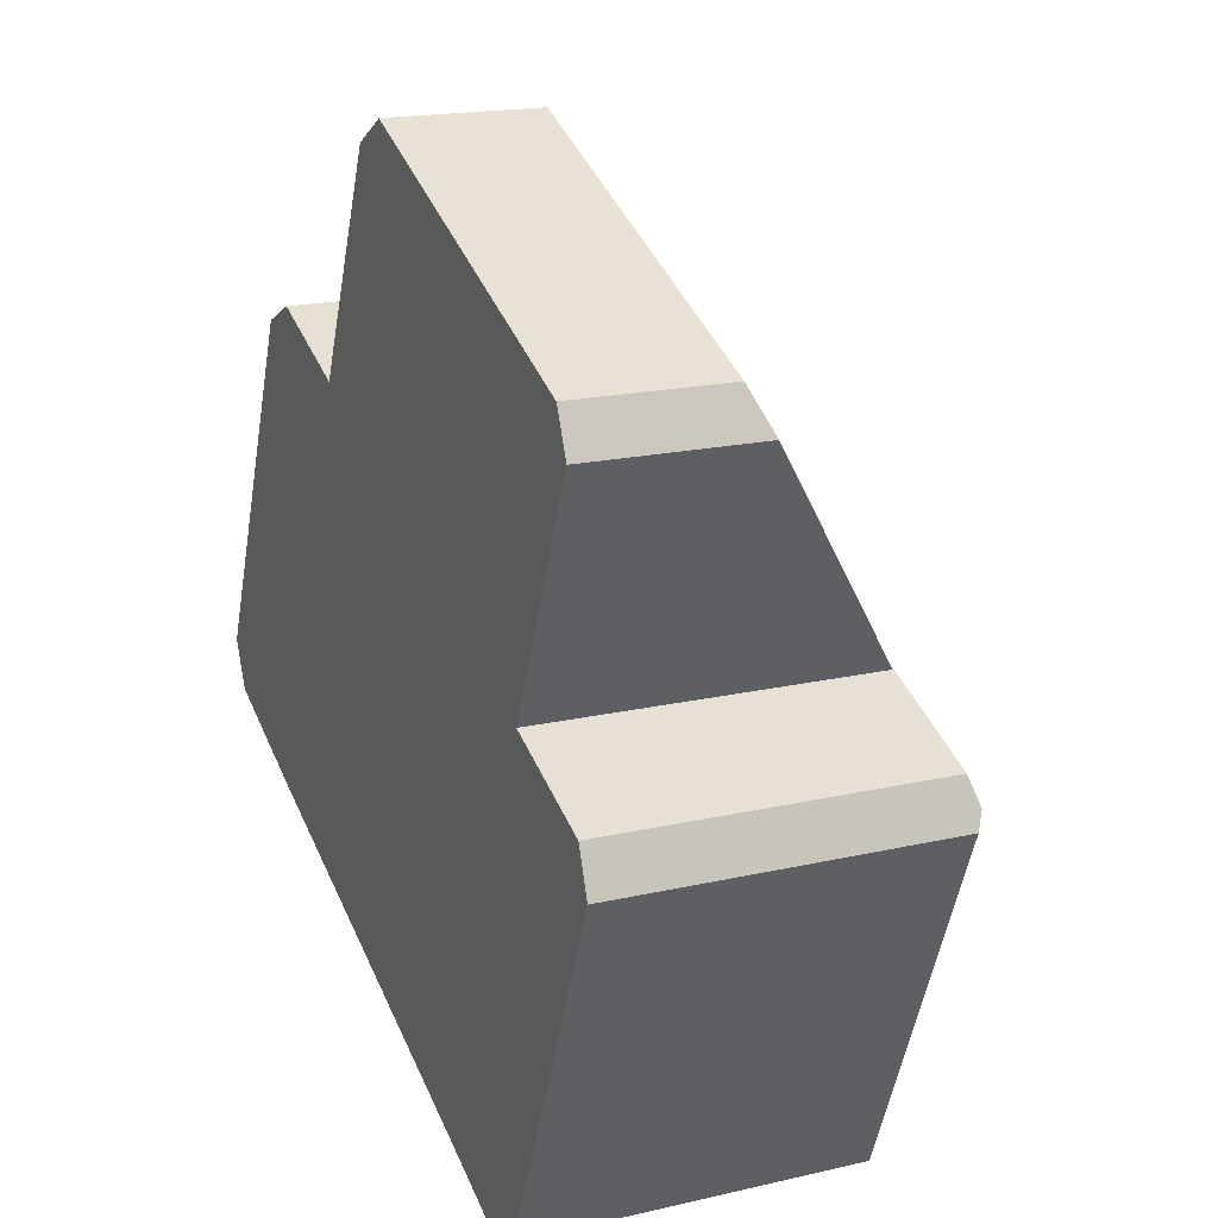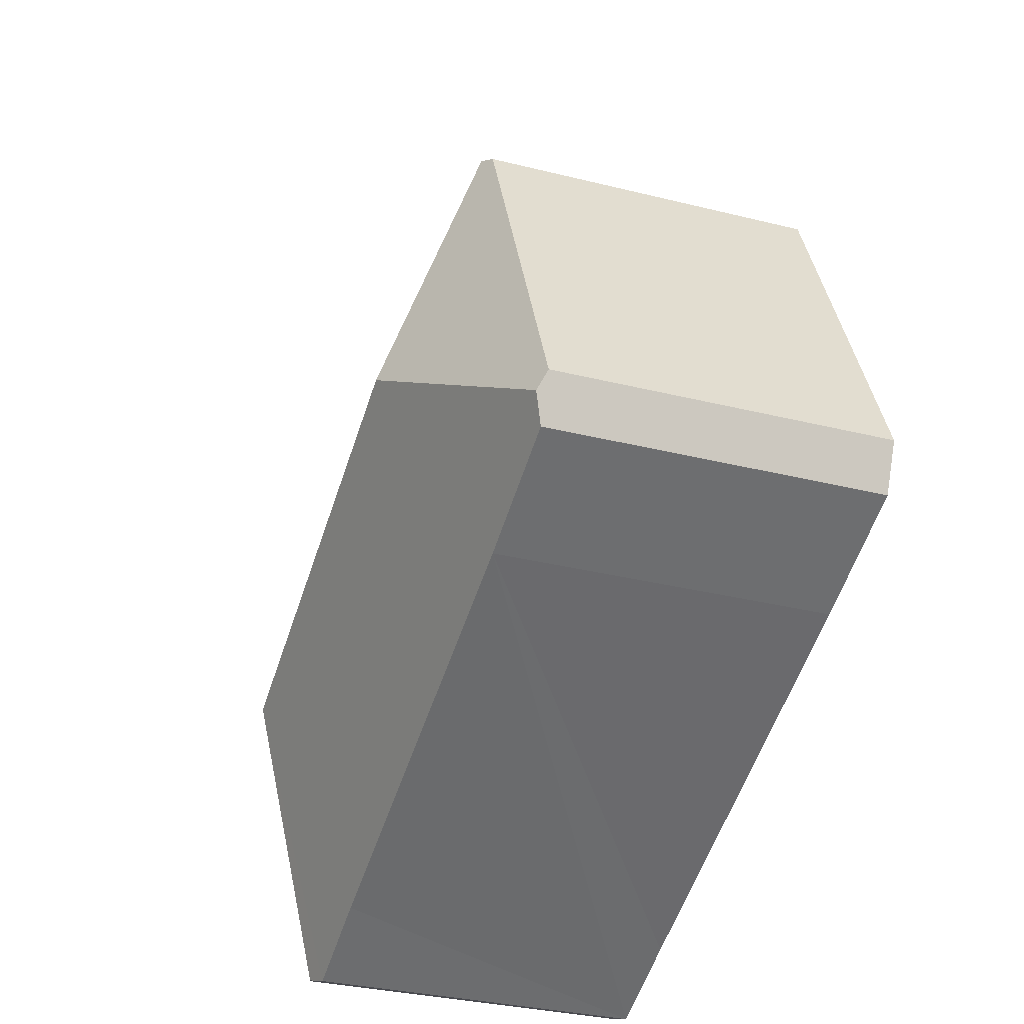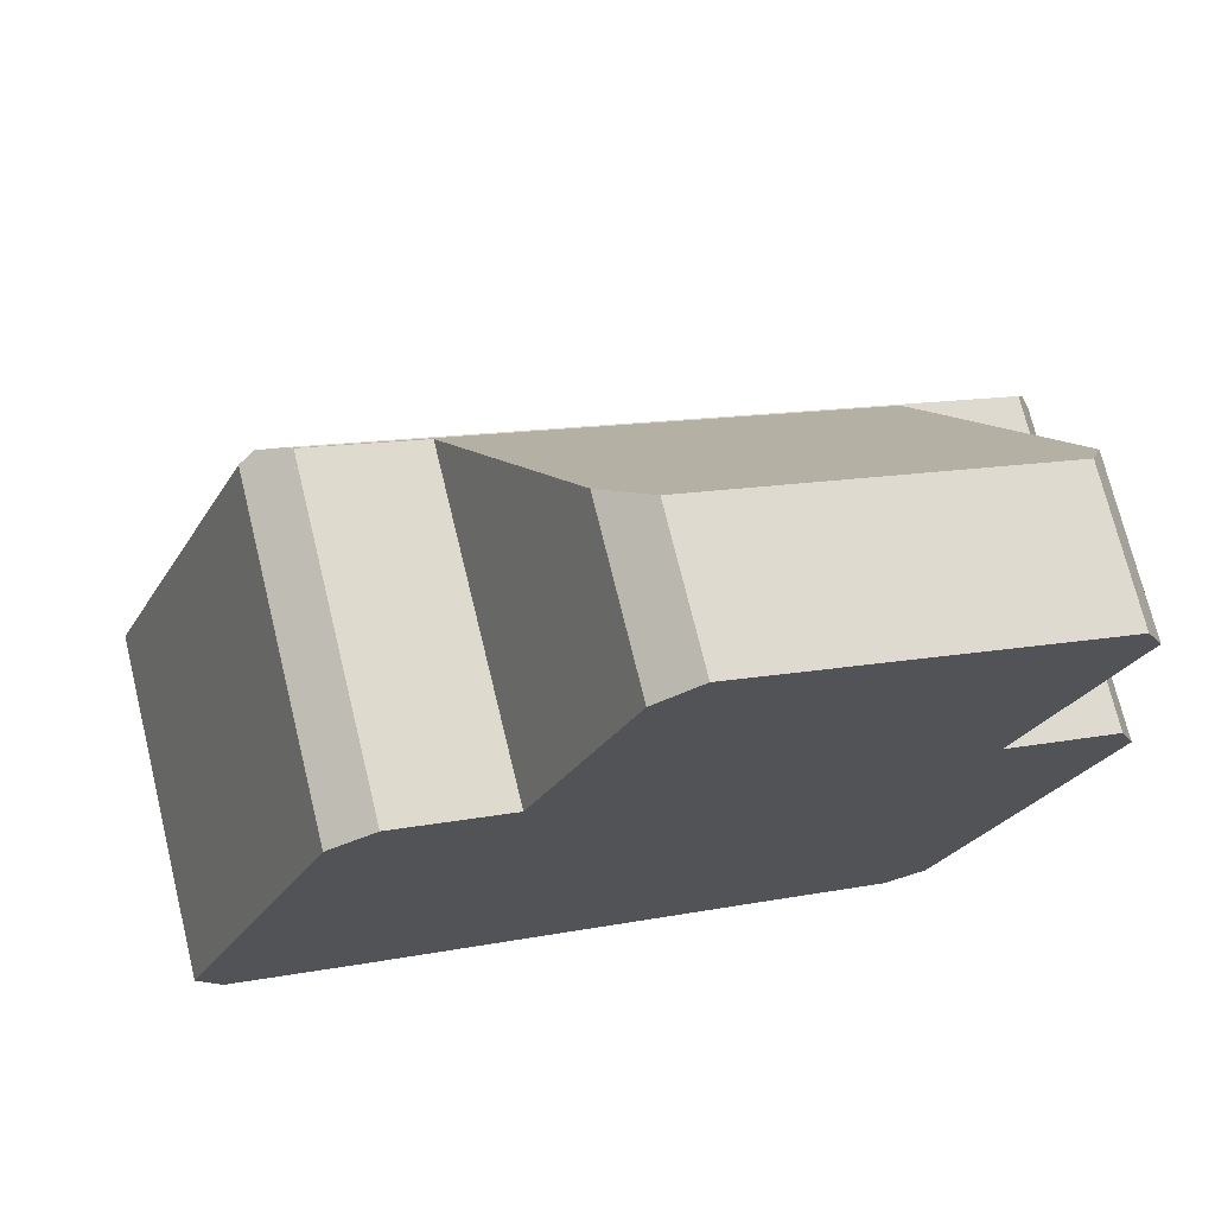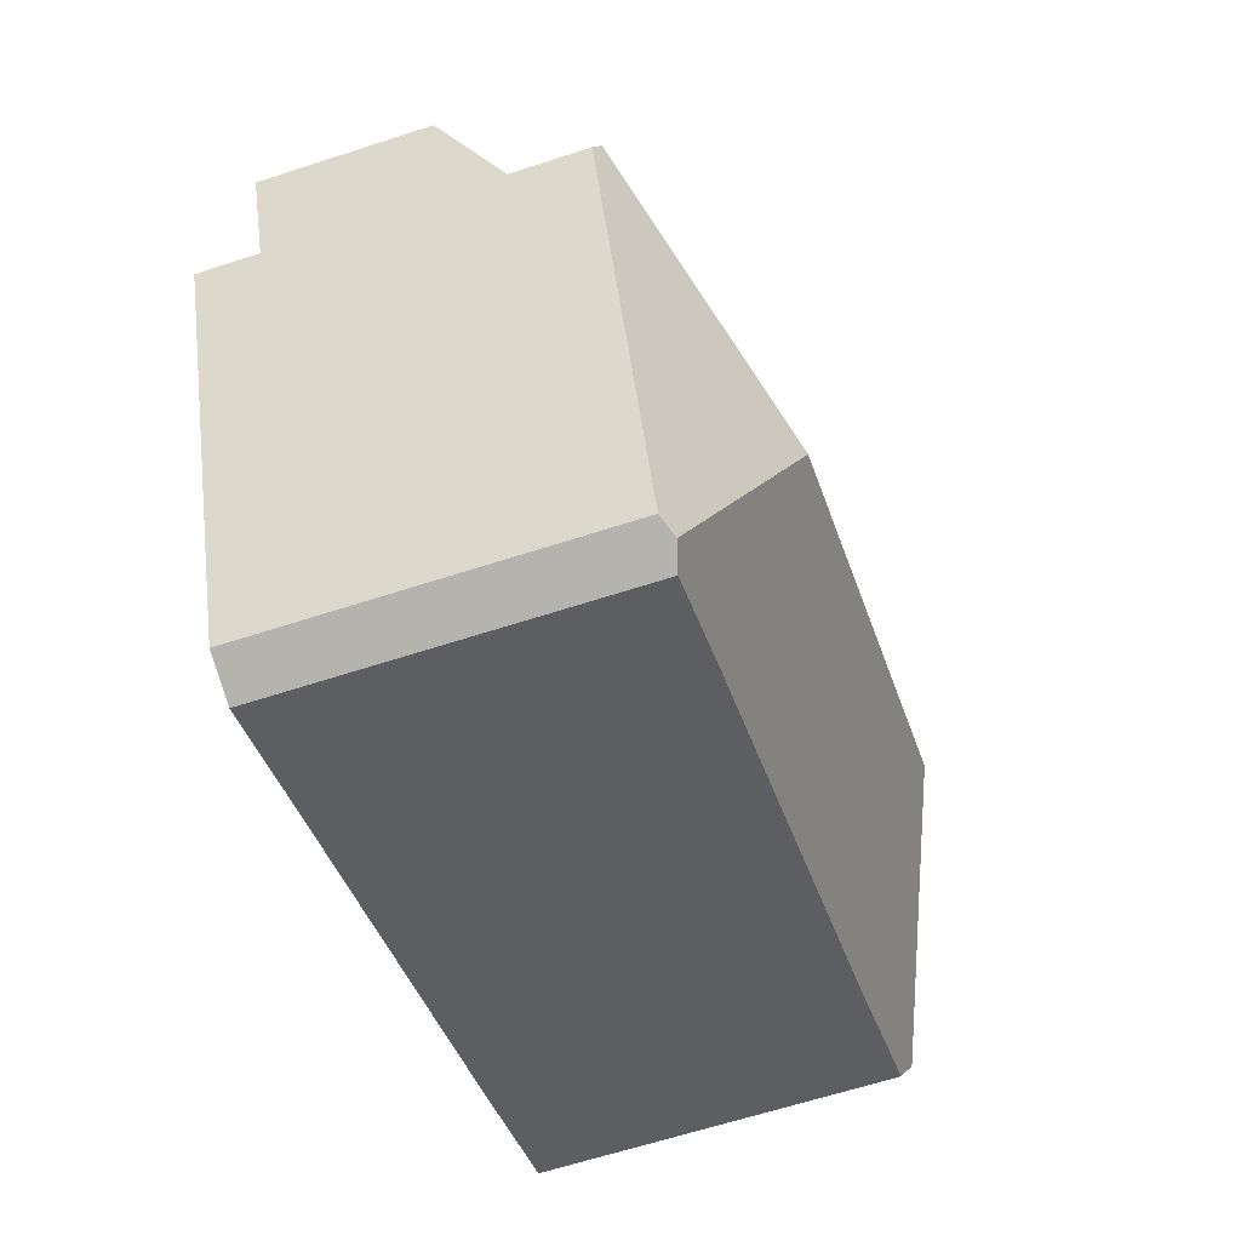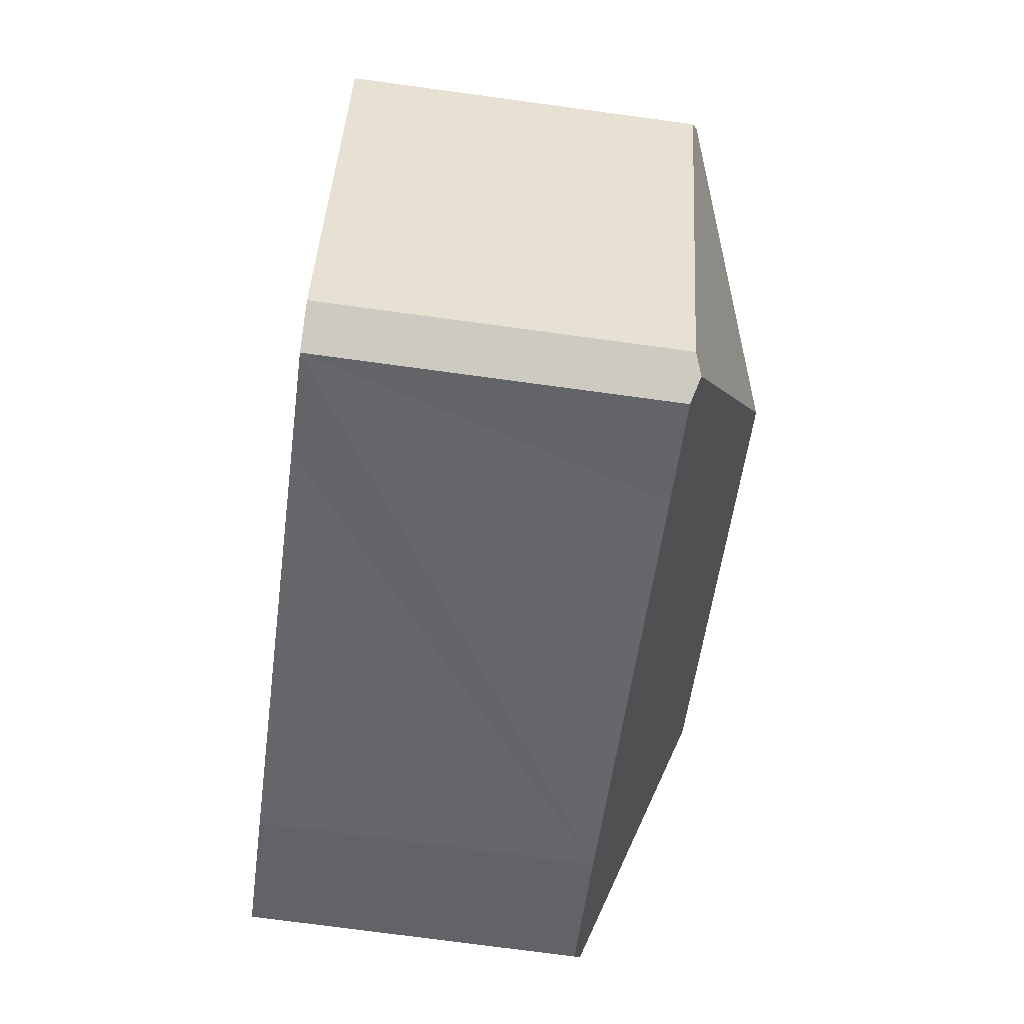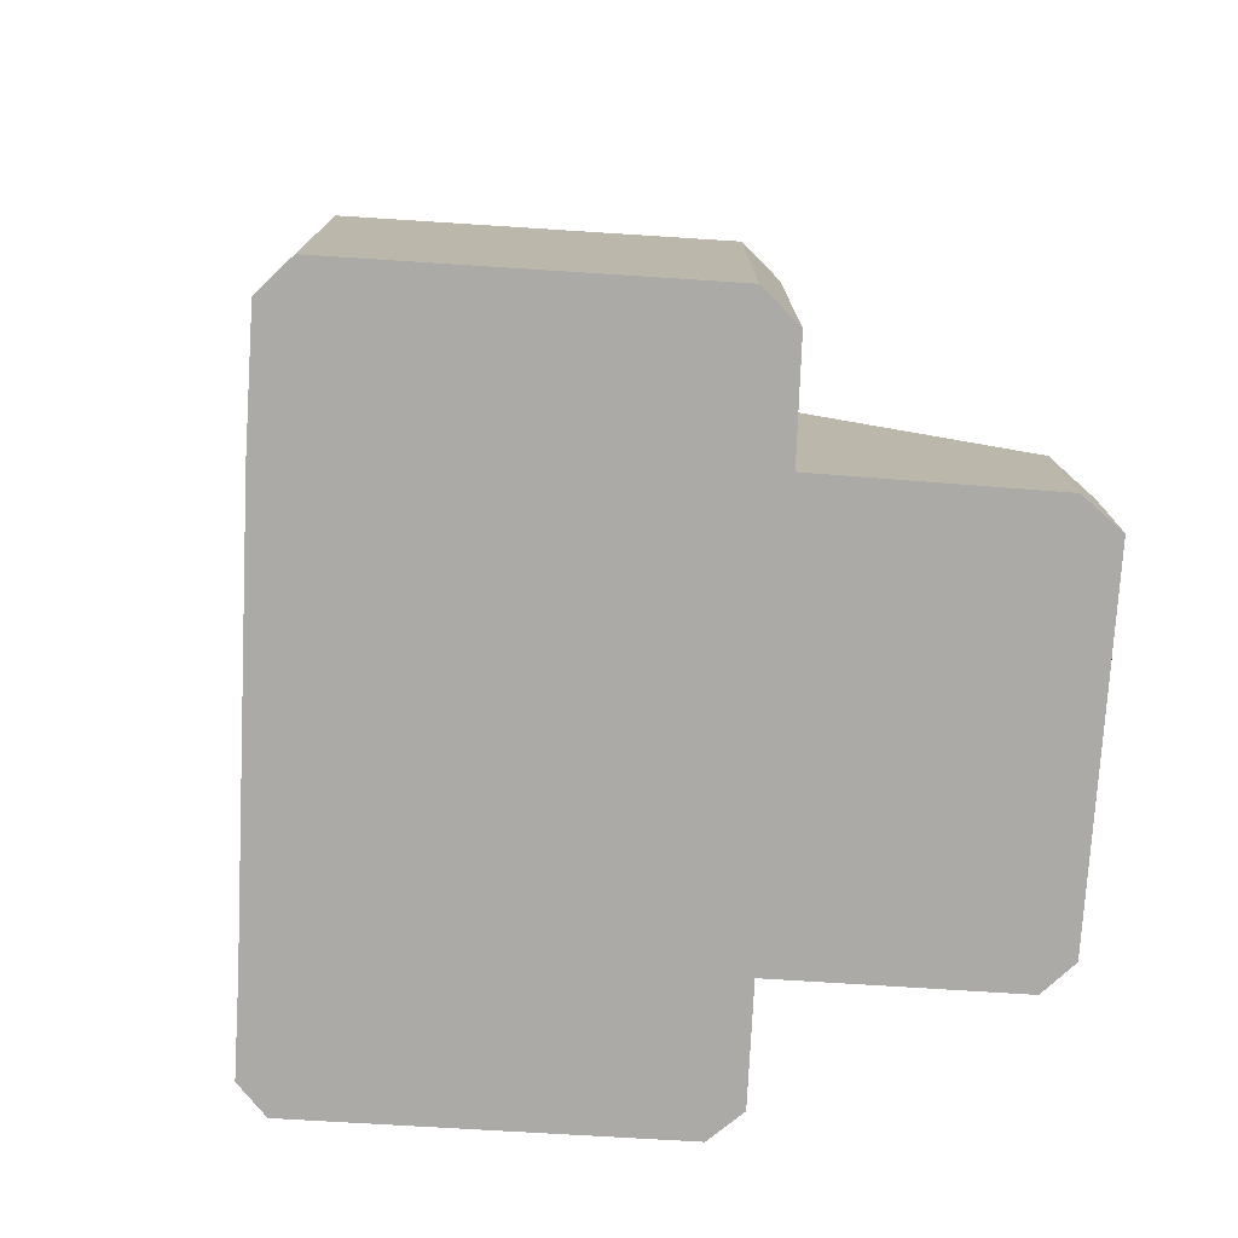
<metadata>
{"format":"obj","ext":"obj","renderer":"f3d","projection":"perspective","resolution":1024,"background":"white","views":[{"elev":18.0,"azim":65.7,"up":"+Z"},{"elev":-31.7,"azim":-109.6,"up":"+Z"},{"elev":72.1,"azim":-13.7,"up":"+Z"},{"elev":-63.0,"azim":108.3,"up":"+Z"},{"elev":-74.5,"azim":82.3,"up":"+Z"},{"elev":-76.1,"azim":-70.5,"up":"+Y"}]}
</metadata>
<code>
v  16.34 6.279 1.144
v  11.57 8.03 -0.956
v  16.23 6.391 1.462
v  13.46 6.279 -5.696
v  13.1 6.417 -5.821
v  4.182 8.03 2.116
v  0.393 6.287 -0.876
v  0.157 6.451 -0.35
v  2.807 6.271 -1.922
v  10.81 6.294 -5.191
v  12.66 6.287 -5.976
v  0 6.288 3.85e-16
v  2.866 6.288 6.702
v  3.16 6.413 6.84
v  3.709 6.23 7.098
v  13.82 6.229 2.895
v  16.05 6.23 1.968
v  3.709 -4.346e-16 7.098
v  13.82 -1.773e-16 2.895
v  16.04 6.225 1.982
v  16.04 -1.214e-16 1.982
v  0 0 0
v  2.866 -4.104e-16 6.702
v  3.16 -4.188e-16 6.84
v  16.34 -7.005e-17 1.144
v  16.05 -1.205e-16 1.968
v  16.23 -8.952e-17 1.462
v  13.46 3.488e-16 -5.696
v  12.66 3.659e-16 -5.976
v  13.1 3.564e-16 -5.821
v  10.81 3.179e-16 -5.191
v  2.807 1.177e-16 -1.922
v  0.393 5.364e-17 -0.876
v  0.157 2.143e-17 -0.35
v  13.82 6.208 2.895
v  15.36 2.815 8.068
v  15.69 3.197 7.274
v  8.62 2.769 10.95
v  5.897 6.161 6.272
v  3.709 6.21 7.098
v  7.742 3.273 10.45
v  3.758 6.184 7.121
v  3.758 -4.36e-16 7.121
v  5.897 -3.84e-16 6.272
v  7.742 -6.399e-16 10.45
v  8.62 -6.703e-16 10.95
v  15.36 -4.94e-16 8.068
v  15.69 -4.454e-16 7.274
g defaultobject
f 1 2 3
f 2 1 4
f 2 4 5
f 6 7 8
f 7 6 9
f 9 6 10
f 10 6 2
f 10 2 11
f 11 2 5
f 12 6 8
f 6 12 13
f 6 13 14
f 15 6 14
f 6 15 16
f 6 16 2
f 2 16 3
f 3 16 17
f 18 16 15
f 16 18 19
f 19 20 16
f 20 19 21
f 22 13 12
f 13 22 23
f 13 15 14
f 15 13 23
f 15 23 24
f 15 24 18
f 17 1 3
f 1 17 20
f 1 20 21
f 1 21 25
f 25 21 26
f 25 26 27
f 25 4 1
f 4 25 28
f 4 11 5
f 11 4 28
f 11 28 29
f 29 28 30
f 29 10 11
f 10 29 9
f 9 29 31
f 9 31 32
f 9 32 7
f 7 32 33
f 7 12 8
f 12 7 33
f 12 33 22
f 22 33 34
f 34 23 22
f 23 34 33
f 23 33 32
f 23 32 31
f 23 31 24
f 24 31 18
f 18 31 19
f 19 31 29
f 19 29 30
f 19 30 28
f 19 28 25
f 19 25 27
f 19 27 26
f 19 26 21
f 35 36 37
f 36 35 38
f 38 35 39
f 39 35 40
f 38 39 41
f 39 40 42
f 43 39 42
f 39 43 44
f 44 41 39
f 41 44 45
f 45 38 41
f 38 45 46
f 18 42 40
f 42 18 43
f 38 47 36
f 47 38 46
f 36 48 37
f 48 36 47
f 37 19 35
f 19 37 48
f 35 18 40
f 18 35 19
f 19 43 18
f 43 19 44
f 44 19 45
f 45 19 46
f 46 19 47
f 47 19 48

</code>
